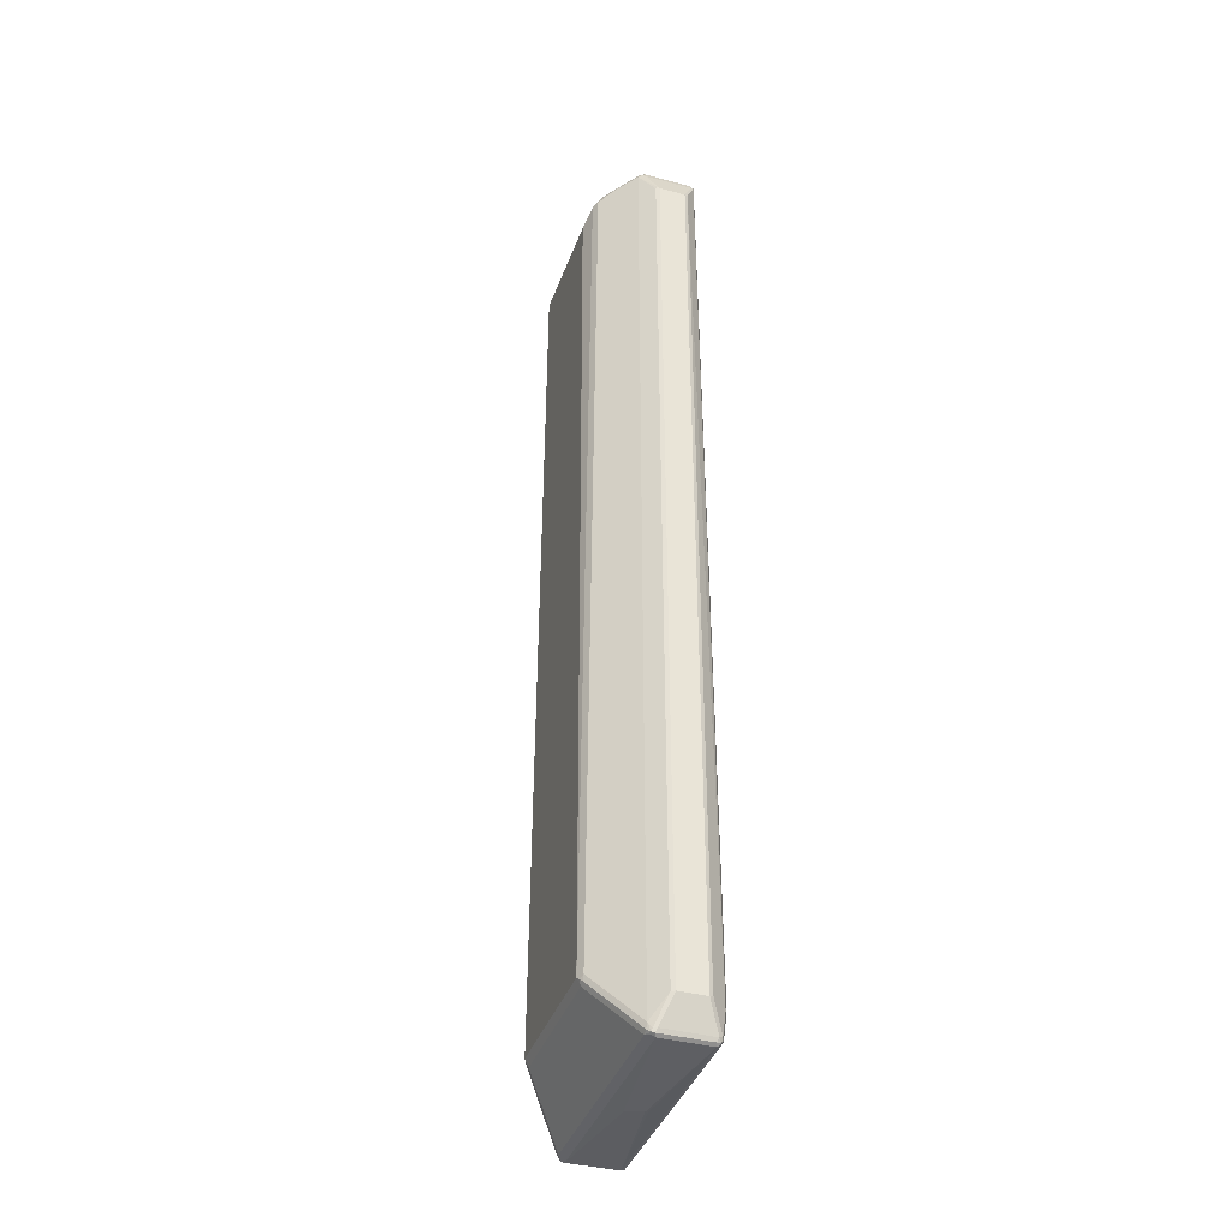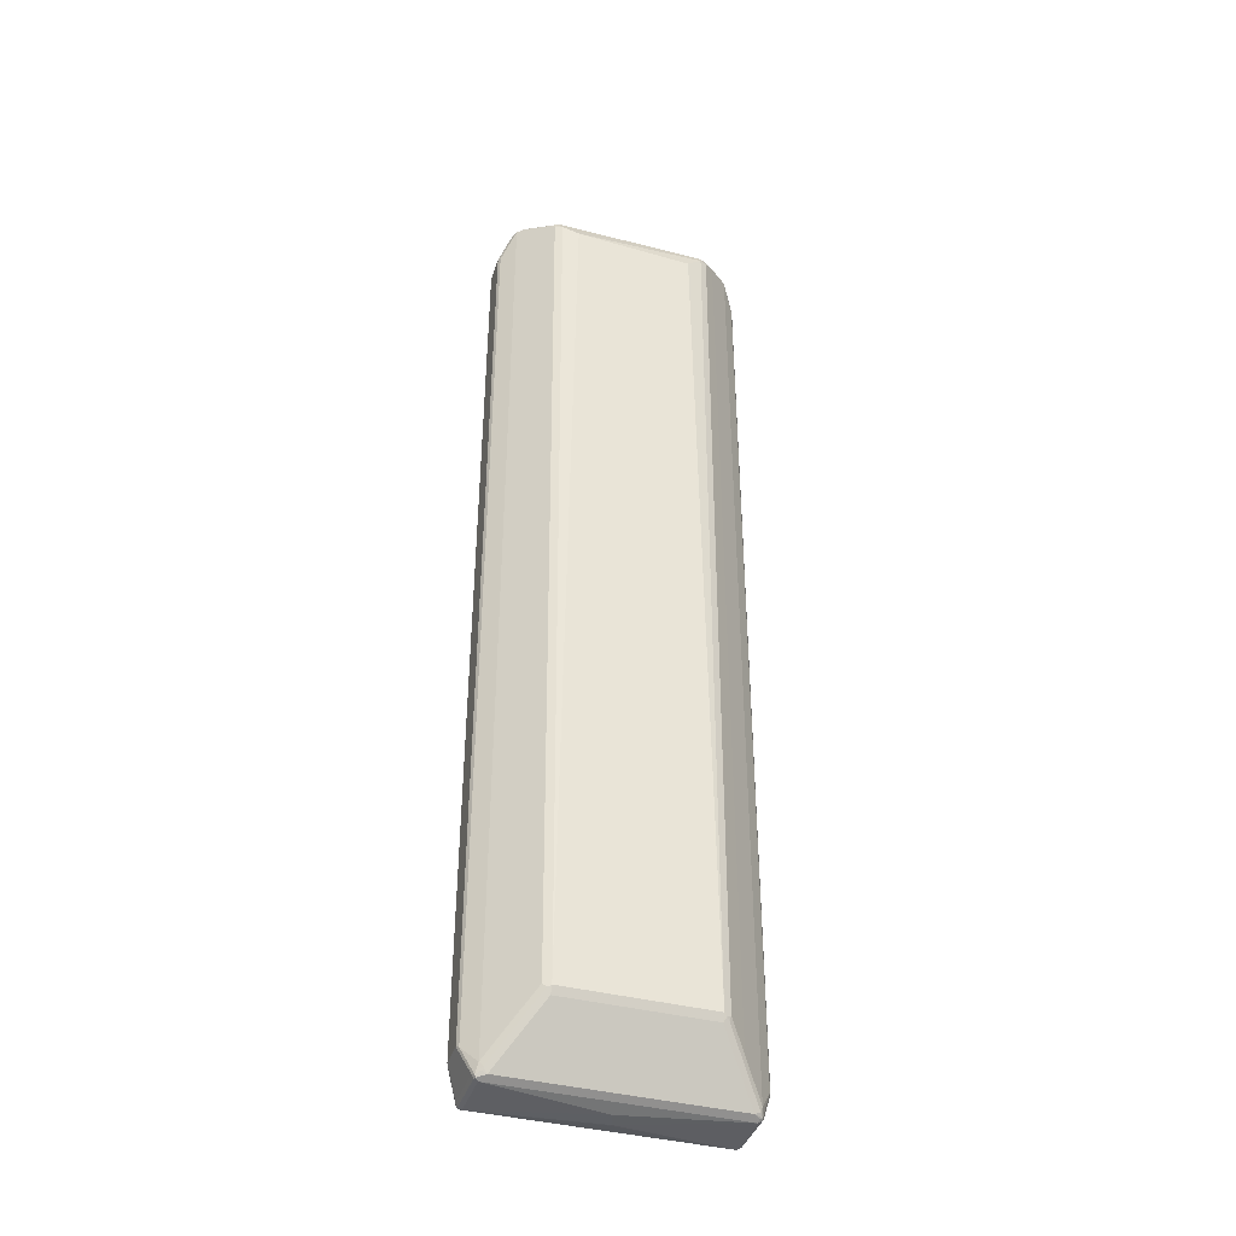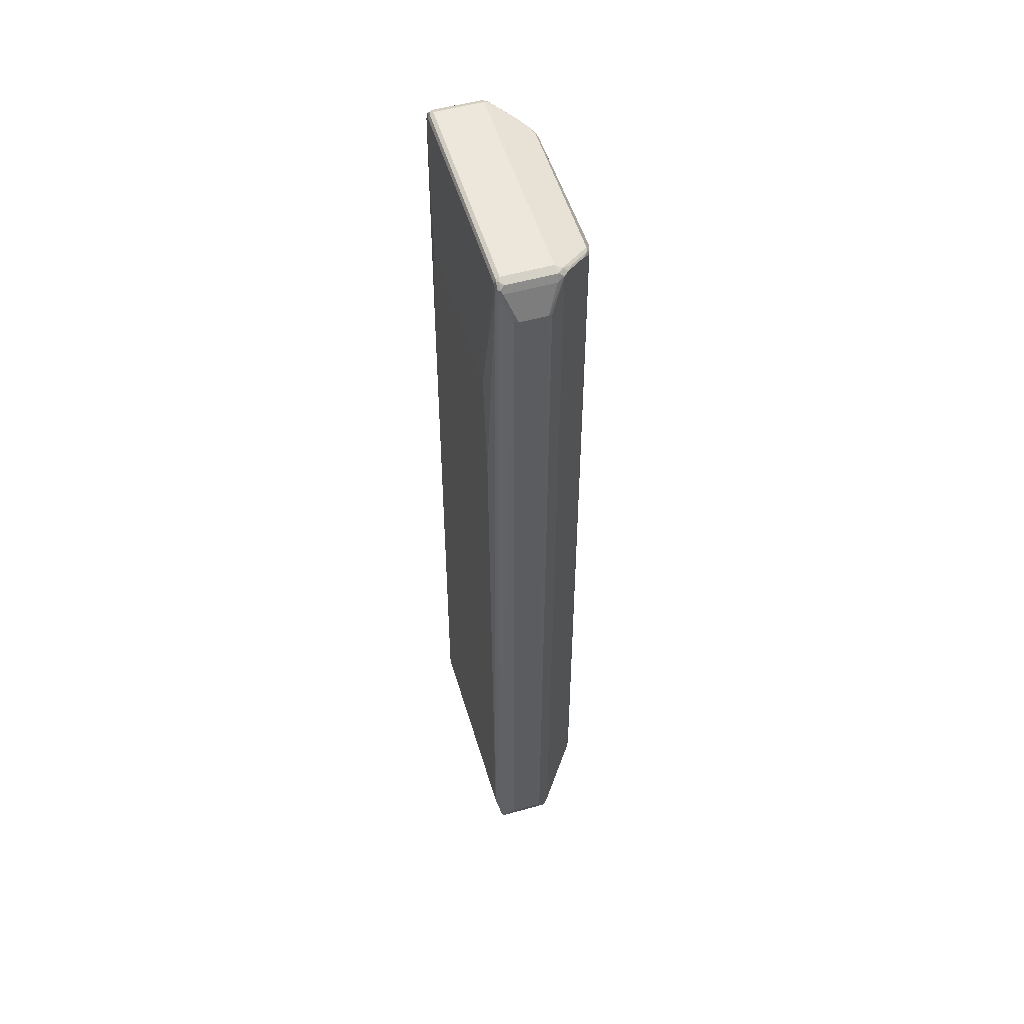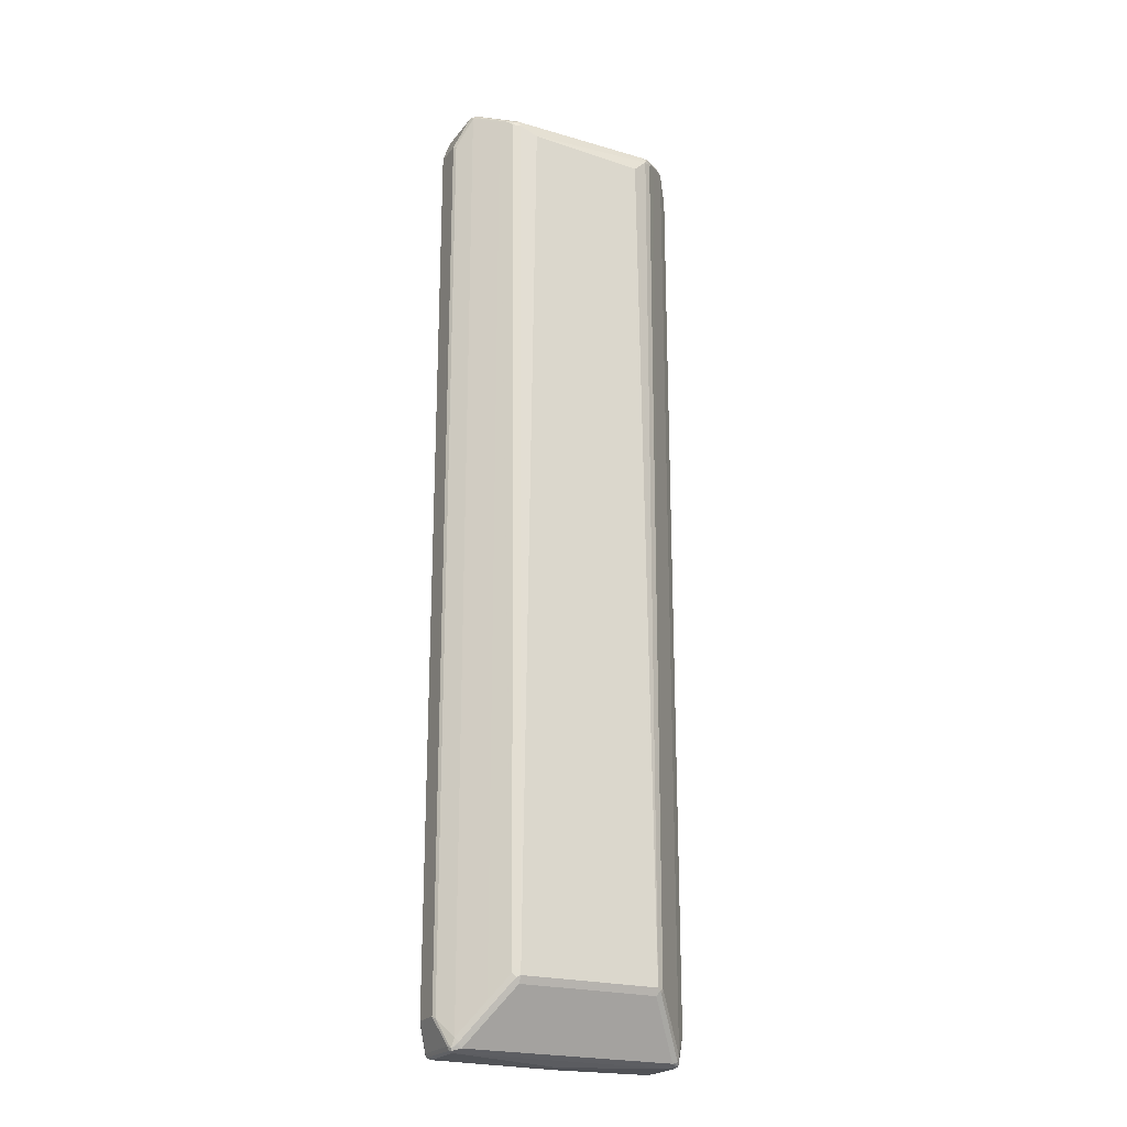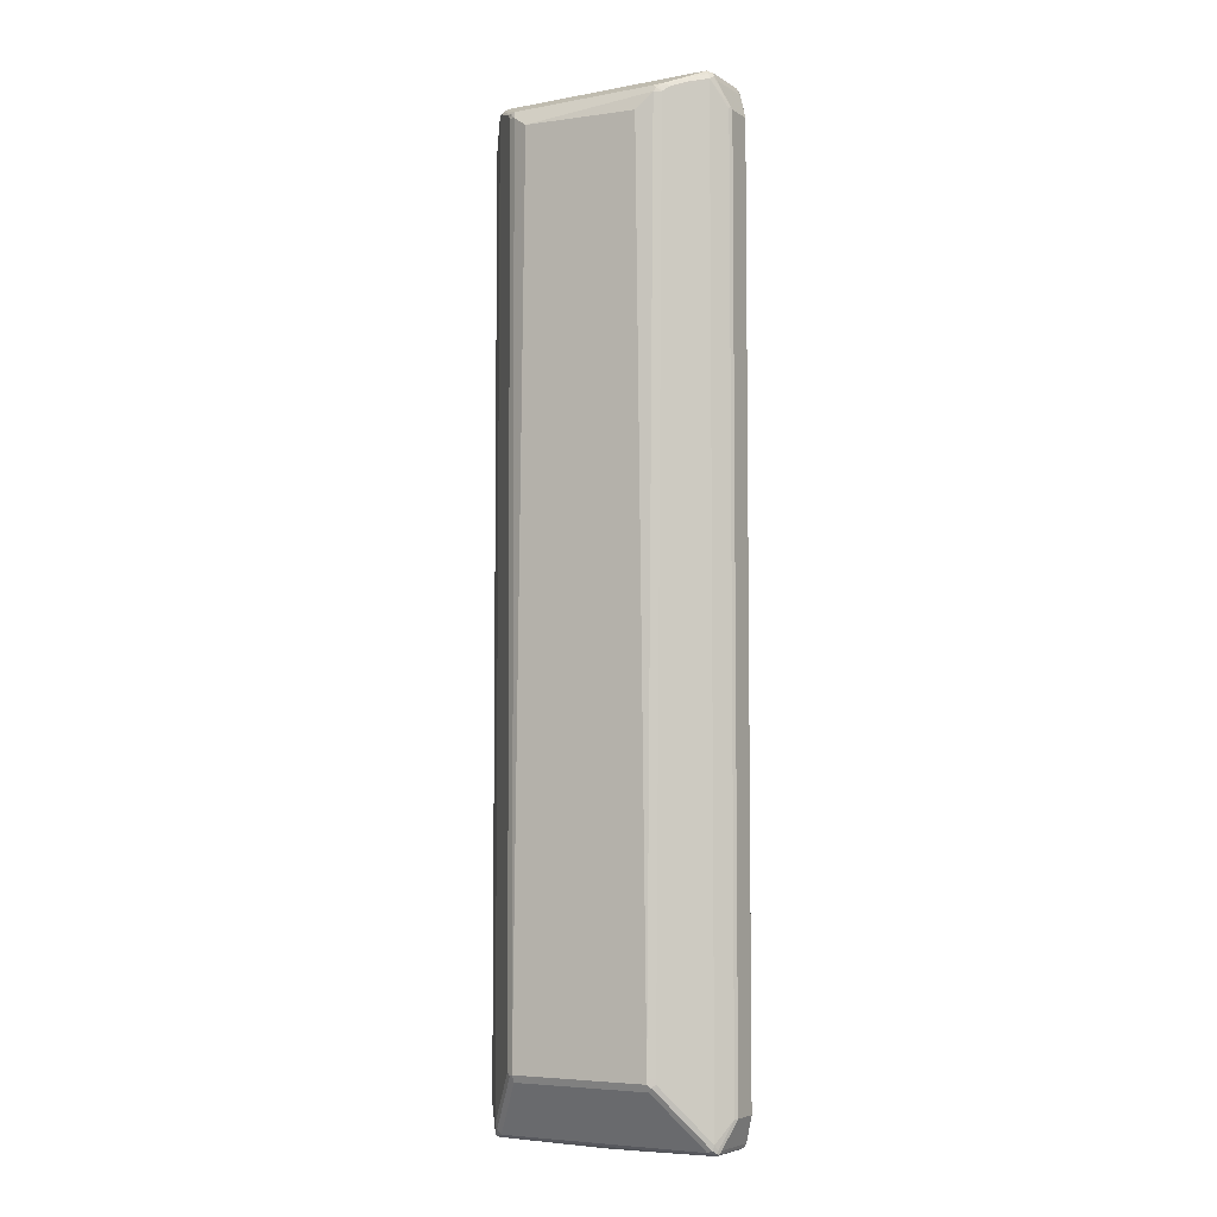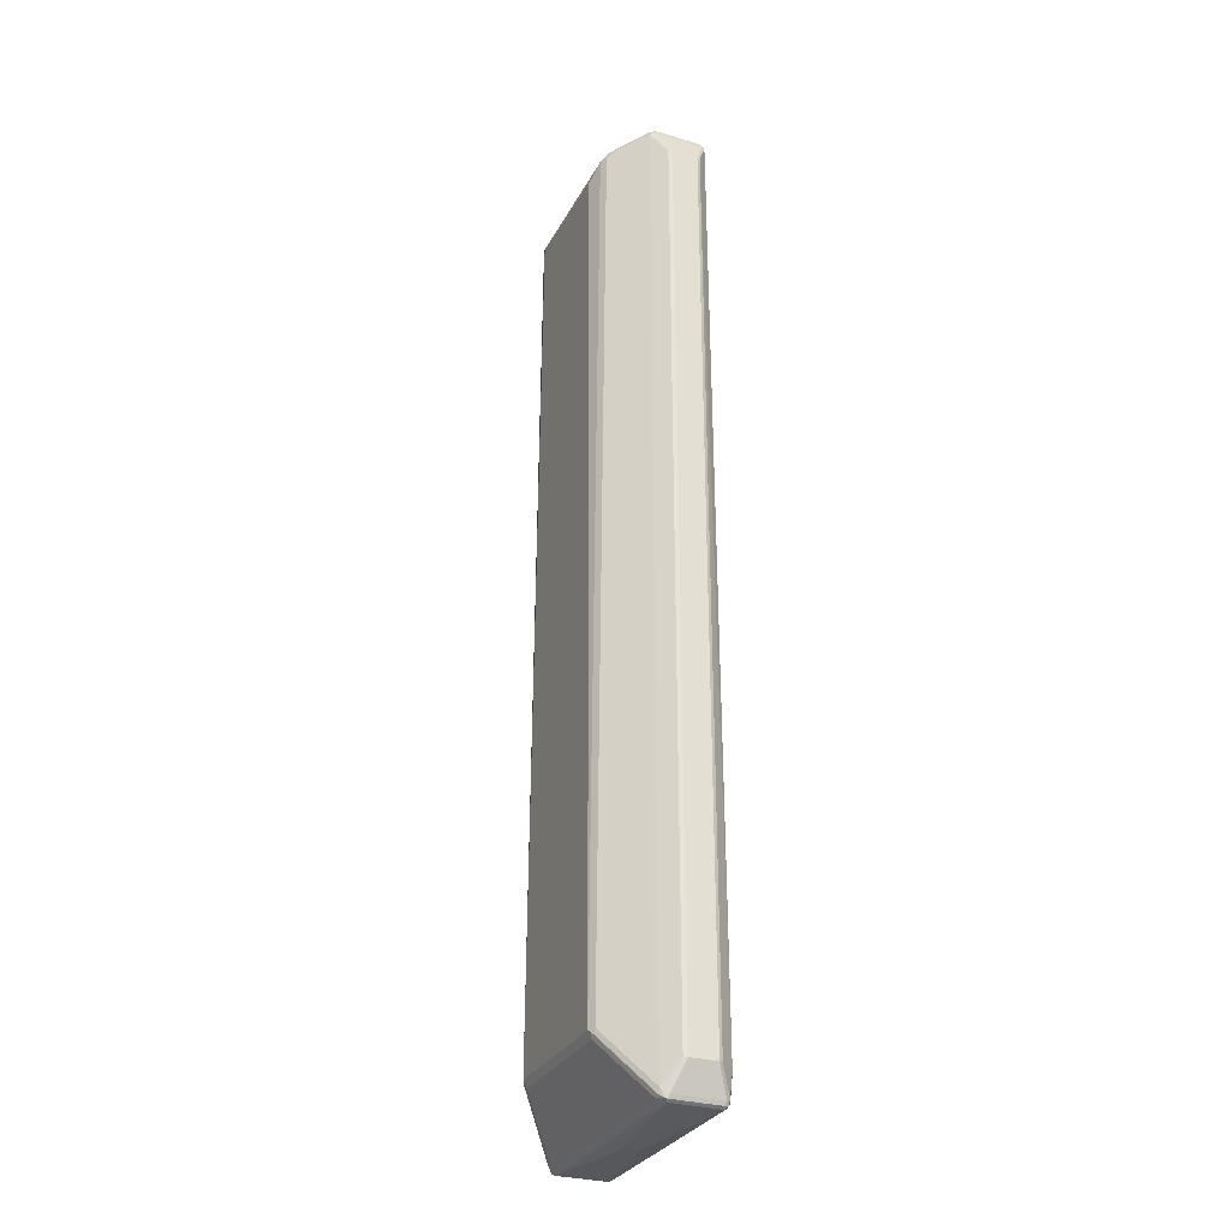
<metadata>
{"format":"obj","ext":"obj","renderer":"f3d","projection":"perspective","resolution":1024,"background":"white","views":[{"elev":-39.0,"azim":71.7,"up":"+Z"},{"elev":-39.9,"azim":-17.6,"up":"+Z"},{"elev":53.8,"azim":-106.6,"up":"+Z"},{"elev":-22.0,"azim":-27.1,"up":"+Z"},{"elev":-5.5,"azim":30.1,"up":"+Z"},{"elev":-29.8,"azim":66.6,"up":"+Z"}]}
</metadata>
<code>
v -0.2488 0.01035 0.8811
v -0.2454 0.00345 0.8777
v -0.2212 -0.02417 0.9365
v -0.2281 -0.01035 0.9329
v -0.2488 0.06219 0.8811
v -0.2488 0.01035 -0.8811
v -0.2454 0.00345 -0.8846
v -0.1797 -0.06566 0.9158
v -0.2108 -0.03454 0.9365
v -0.2177 -0.02072 0.9434
v -0.2212 -0.01382 0.9467
v -0.2212 -0.02417 -0.9191
v -0.2281 0.08293 0.9329
v -0.2454 0.06911 0.8811
v -0.2488 0.06219 -0.8811
v -0.2281 -0.01035 -0.9329
v -0.2246 -0.01727 -0.9365
v -0.1589 -0.08638 0.9053
v -0.1693 -0.07601 0.9158
v -0.1797 -0.06566 -0.8569
v -0.1486 -0.09675 -0.8052
v -0.1987 -0.04319 0.9348
v -0.2108 -0.02417 0.9467
v -0.2212 0.07948 0.9467
v -0.2073 -0.01035 0.9538
v -0.2142 -0.02764 -0.926
v -0.1486 -0.09675 -0.8155
v -0.2246 0.08983 0.9329
v -0.2246 0.08638 0.9398
v -0.2212 0.09675 -0.8397
v -0.2454 0.06911 -0.8811
v -0.2462 0.06738 -0.8863
v -0.2255 0.08811 -0.9382
v -0.2281 0.08293 -0.9329
v -0.2246 -0.01035 -0.9398
v -0.2229 -0.01555 -0.9408
v -0.2177 -0.02332 -0.9316
v -0.1451 -0.0933 0.902
v -0.1572 -0.08466 0.9139
v -0.1347 -0.1037 -0.8086
v -0.19 -0.04492 0.9365
v -0.1486 -0.08638 0.9158
v -0.2142 0.08638 0.9503
v 0.2073 -0.01035 0.9538
v -0.2073 0.08293 0.9538
v -0.2125 -0.02592 -0.9303
v -0.1347 -0.09675 -0.8328
v -0.1417 -0.1002 -0.8224
v -0.1347 -0.1037 -0.819
v -0.2229 0.09071 0.9381
v -0.2125 0.09071 0.9486
v -0.2125 0.1011 -0.8345
v -0.2212 0.09675 -0.8811
v -0.2246 0.08983 -0.9329
v -0.2177 0.0933 -0.9329
v -0.2212 0.08983 -0.9398
v -0.2177 0.08293 -0.9434
v -0.2246 0.08293 -0.9398
v -0.2177 -0.01035 -0.9434
v -0.2073 -0.02417 -0.9365
v -0.114 -0.1037 0.8811
v 0.1451 -0.0933 0.902
v 0.1417 -0.08638 0.9158
v 0.2108 -0.01727 0.9503
v 0.2151 -0.01555 0.9486
v 0.2212 -0.01035 0.9467
v 0.2125 0.08811 0.9512
v 0.2073 0.08293 0.9538
v 0.1797 -0.05874 0.9296
v -0.2073 0.08983 0.9503
v 0.1347 -0.09675 -0.8328
v 0.1347 -0.1037 -0.819
v -0.2177 0.0933 0.9329
v 0.2073 0.08983 0.9503
v 0.2073 0.0933 0.9434
v -0.2073 0.0933 0.9434
v -0.2073 0.1037 -0.8397
v -0.2073 0.1037 -0.8811
v 0.2177 0.0933 -0.9329
v 0.2142 0.08983 -0.9398
v 0.2177 0.08293 -0.9434
v 0.00341 0.05184 -0.9503
v 0.005163 0.04664 -0.9512
v -0.005163 0.01555 -0.9512
v 0.2177 -0.01035 -0.9434
v 0.2073 -0.02417 -0.9365
v 0.114 -0.1037 0.8708
v 0.1589 -0.08638 0.902
v 0.1486 -0.08983 0.9089
v 0.1347 -0.1037 -0.8086
v 0.1589 -0.07948 0.9191
v 0.2177 -0.02072 0.9434
v 0.2255 -0.01555 0.9381
v 0.2212 0.08293 0.9467
v 0.2177 0.09071 0.9447
v 0.1633 -0.07776 0.9174
v 0.184 -0.05701 0.9279
v 0.1399 -0.1011 -0.824
v 0.2177 -0.02462 -0.9329
v -0.1659 0.1037 0.653
v -0.1866 0.1037 0.425
v 0.2177 0.0933 0.9329
v 0.1659 0.1037 0.653
v 0.2073 0.1037 -0.8811
v 0.2246 0.08983 -0.9296
v 0.2229 0.08811 -0.9382
v 0.2212 0.09675 -0.8846
v 0.2246 0.07948 -0.9398
v 0.2246 -0.01382 -0.9398
v 0.2229 -0.01812 -0.9382
v 0.2177 -0.01727 -0.9398
v 0.1797 -0.06566 0.9122
v 0.1693 -0.07601 0.9122
v 0.1542 -0.08553 0.9122
v 0.1529 -0.08811 0.907
v 0.1486 -0.09675 -0.8086
v 0.2151 -0.02592 0.9381
v 0.2212 -0.02417 0.9329
v 0.2462 0.005176 0.8863
v 0.2488 0.01035 0.8811
v 0.2281 -0.01035 0.9329
v 0.2281 0.08293 0.9329
v 0.2246 0.08983 0.9365
v 0.2229 0.08811 0.9408
v 0.19 -0.05529 0.9227
v 0.1451 -0.09718 -0.8293
v 0.1486 -0.09675 -0.819
v 0.2212 -0.02417 -0.9227
v 0.1866 0.1037 0.425
v 0.2073 0.1037 -0.8397
v 0.2281 0.08293 -0.9329
v 0.2454 0.06911 -0.8777
v 0.2212 0.09675 -0.8431
v 0.2281 -0.01035 -0.9329
v 0.2246 -0.01727 -0.9329
v 0.1797 -0.06566 -0.8604
v 0.2454 0.00345 0.8811
v 0.2488 0.06219 0.8811
v 0.2488 0.01035 -0.8811
v 0.2454 0.06911 0.8846
v 0.2142 0.1002 -0.8362
v 0.2454 0.00345 -0.8811
v 0.2488 0.06219 -0.8811
f 1 2 3
f 1 3 4
f 1 4 13
f 1 13 5
f 1 5 15
f 1 15 6
f 1 6 7
f 1 7 2
f 2 7 12
f 2 12 3
f 3 8 9
f 3 9 10
f 3 10 11
f 3 11 4
f 3 12 20
f 3 20 8
f 4 11 24
f 4 24 29
f 4 29 13
f 5 13 14
f 5 14 31
f 5 31 15
f 6 15 34
f 6 34 16
f 6 16 17
f 6 17 7
f 7 17 12
f 8 18 19
f 8 19 9
f 8 20 27
f 8 27 21
f 8 21 18
f 9 22 23
f 9 23 10
f 9 19 22
f 10 23 11
f 11 23 25
f 11 25 45
f 11 45 43
f 11 43 24
f 12 17 26
f 12 26 27
f 12 27 20
f 13 28 14
f 13 29 28
f 14 28 30
f 14 30 53
f 14 53 31
f 15 31 32
f 15 32 33
f 15 33 34
f 16 34 33
f 16 33 35
f 16 35 17
f 17 35 36
f 17 36 37
f 17 37 26
f 18 38 39
f 18 39 19
f 18 21 40
f 18 40 38
f 19 39 22
f 21 27 49
f 21 49 40
f 22 41 23
f 22 39 42
f 22 42 41
f 23 41 25
f 24 43 29
f 25 44 68
f 25 68 45
f 25 41 42
f 25 42 63
f 25 63 44
f 26 37 46
f 26 46 47
f 26 47 48
f 26 48 27
f 27 48 49
f 28 29 50
f 28 50 30
f 29 43 51
f 29 51 50
f 30 52 53
f 30 50 52
f 31 53 54
f 31 54 33
f 31 33 32
f 33 54 55
f 33 55 56
f 33 56 57
f 33 57 58
f 33 58 35
f 35 58 36
f 36 57 59
f 36 59 60
f 36 60 37
f 36 58 57
f 37 60 46
f 38 61 62
f 38 62 63
f 38 63 42
f 38 42 39
f 38 40 61
f 40 49 72
f 40 72 90
f 40 90 87
f 40 87 61
f 43 45 51
f 44 64 65
f 44 65 66
f 44 66 67
f 44 67 68
f 44 63 69
f 44 69 64
f 45 68 67
f 45 67 70
f 45 70 51
f 46 60 47
f 47 71 72
f 47 72 49
f 47 49 48
f 47 60 86
f 47 86 71
f 50 73 52
f 50 51 73
f 51 74 75
f 51 75 76
f 51 76 73
f 51 70 74
f 52 77 78
f 52 78 53
f 52 73 77
f 53 78 55
f 53 55 54
f 55 79 80
f 55 80 56
f 55 78 104
f 55 104 79
f 56 80 81
f 56 81 57
f 57 81 82
f 57 82 83
f 57 83 84
f 57 84 59
f 59 84 85
f 59 85 86
f 59 86 60
f 61 87 62
f 62 88 89
f 62 89 63
f 62 87 90
f 62 90 116
f 62 116 88
f 63 89 91
f 63 91 69
f 64 92 65
f 64 69 92
f 65 92 66
f 66 92 93
f 66 93 94
f 66 94 67
f 67 94 95
f 67 95 74
f 67 74 70
f 69 91 96
f 69 96 97
f 69 97 92
f 71 98 72
f 71 86 99
f 71 99 98
f 72 98 90
f 73 76 100
f 73 100 101
f 73 101 77
f 74 95 75
f 75 102 103
f 75 103 100
f 75 100 76
f 75 95 102
f 77 101 100
f 77 100 103
f 77 103 129
f 77 129 130
f 77 130 104
f 77 104 78
f 79 105 106
f 79 106 80
f 79 104 107
f 79 107 105
f 80 106 81
f 81 85 83
f 81 83 82
f 81 106 108
f 81 108 109
f 81 109 85
f 83 85 84
f 85 109 110
f 85 110 111
f 85 111 86
f 86 111 110
f 86 110 99
f 88 112 113
f 88 113 114
f 88 114 115
f 88 115 89
f 88 116 112
f 89 115 114
f 89 114 91
f 90 98 116
f 91 114 96
f 92 117 118
f 92 118 93
f 92 97 117
f 93 118 119
f 93 119 120
f 93 120 121
f 93 121 122
f 93 122 94
f 94 123 124
f 94 124 95
f 94 122 123
f 95 124 123
f 95 123 102
f 96 114 113
f 96 113 125
f 96 125 97
f 97 125 117
f 98 126 127
f 98 127 116
f 98 99 126
f 99 110 128
f 99 128 127
f 99 127 126
f 102 129 103
f 102 123 141
f 102 141 130
f 102 130 129
f 104 130 133
f 104 133 107
f 105 131 106
f 105 107 132
f 105 132 131
f 106 131 108
f 107 133 140
f 107 140 132
f 108 131 134
f 108 134 109
f 109 134 135
f 109 135 110
f 110 135 128
f 112 118 113
f 112 116 127
f 112 127 136
f 112 136 128
f 112 128 118
f 113 118 125
f 117 125 118
f 118 137 119
f 118 128 142
f 118 142 137
f 119 137 120
f 120 138 122
f 120 122 121
f 120 137 142
f 120 142 139
f 120 139 143
f 120 143 138
f 122 138 140
f 122 140 123
f 123 140 133
f 123 133 141
f 127 128 136
f 128 135 142
f 130 141 133
f 131 132 143
f 131 143 139
f 131 139 134
f 132 140 138
f 132 138 143
f 134 139 135
f 135 139 142

</code>
